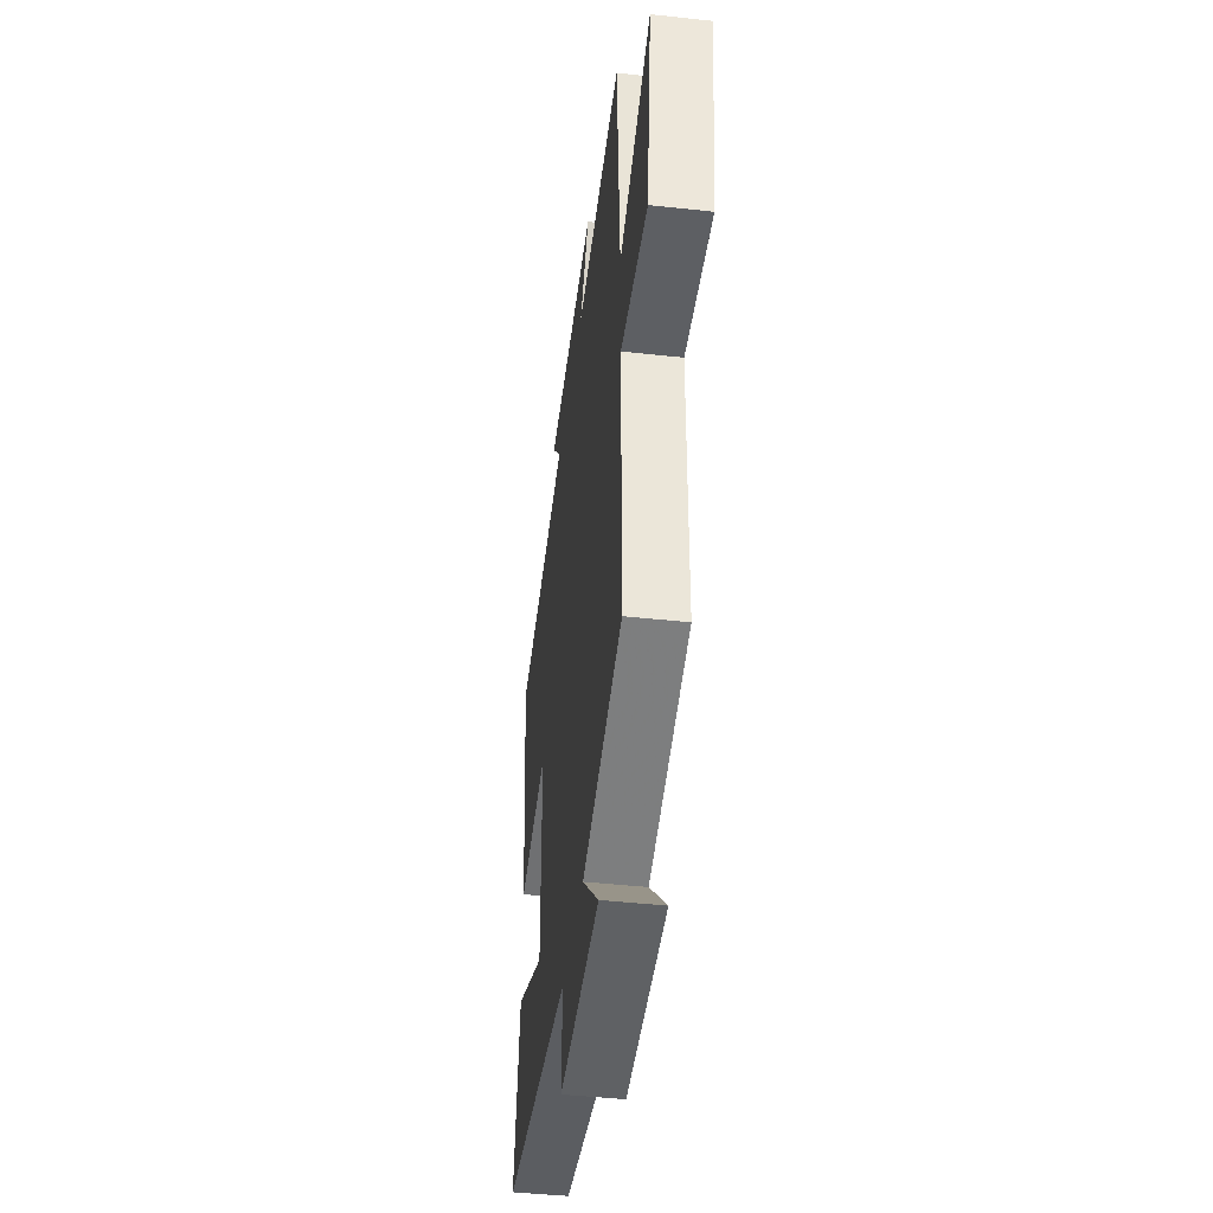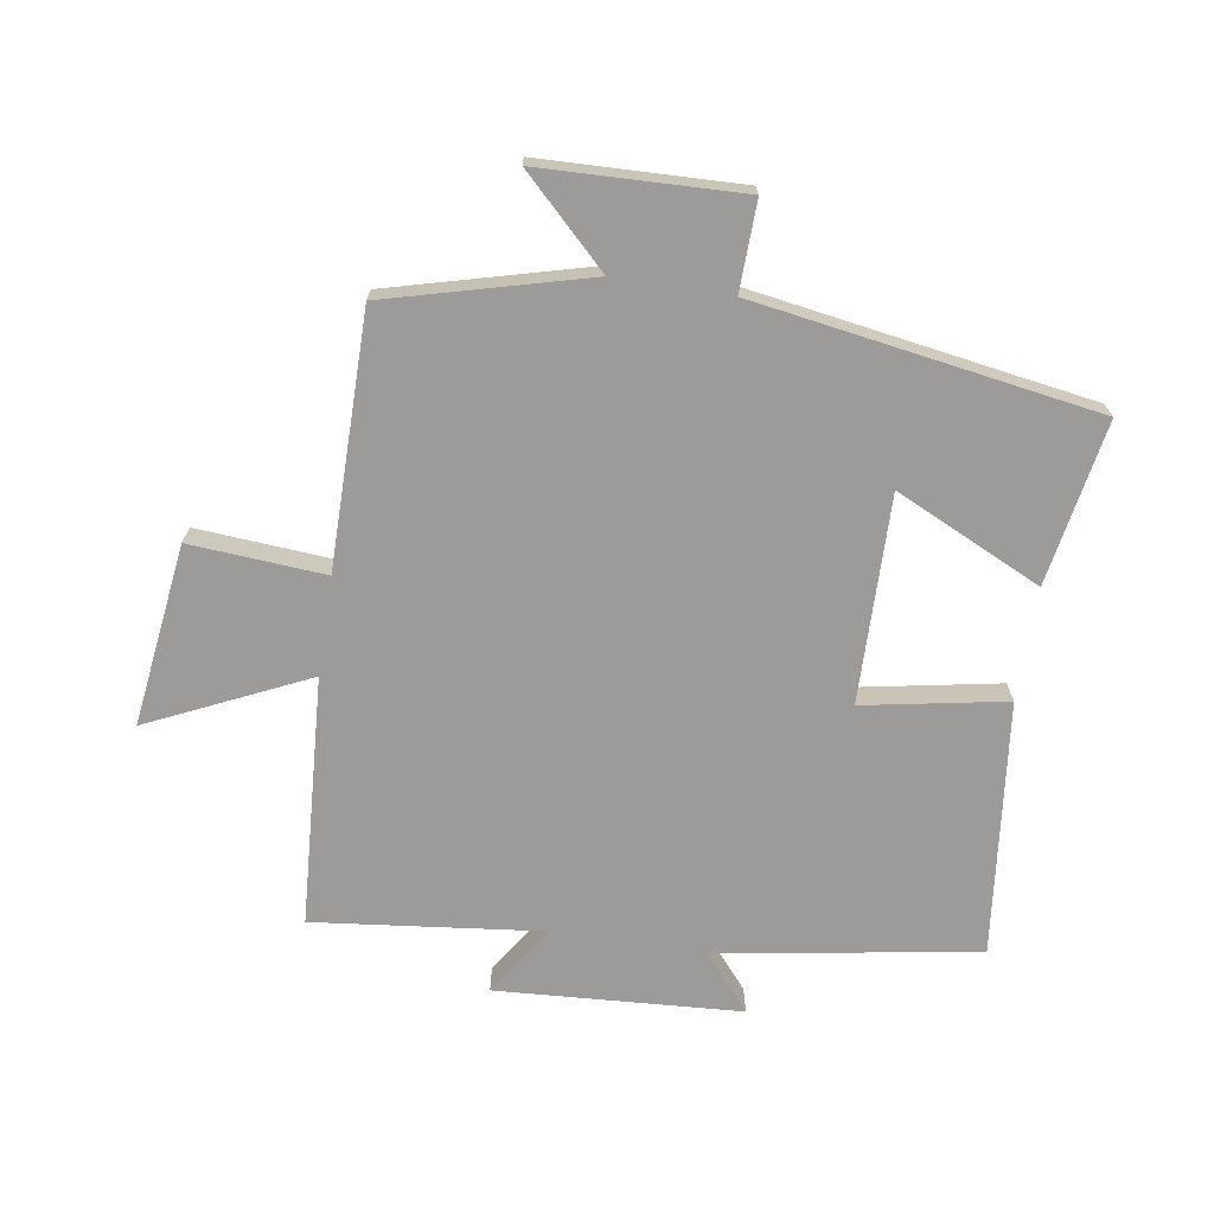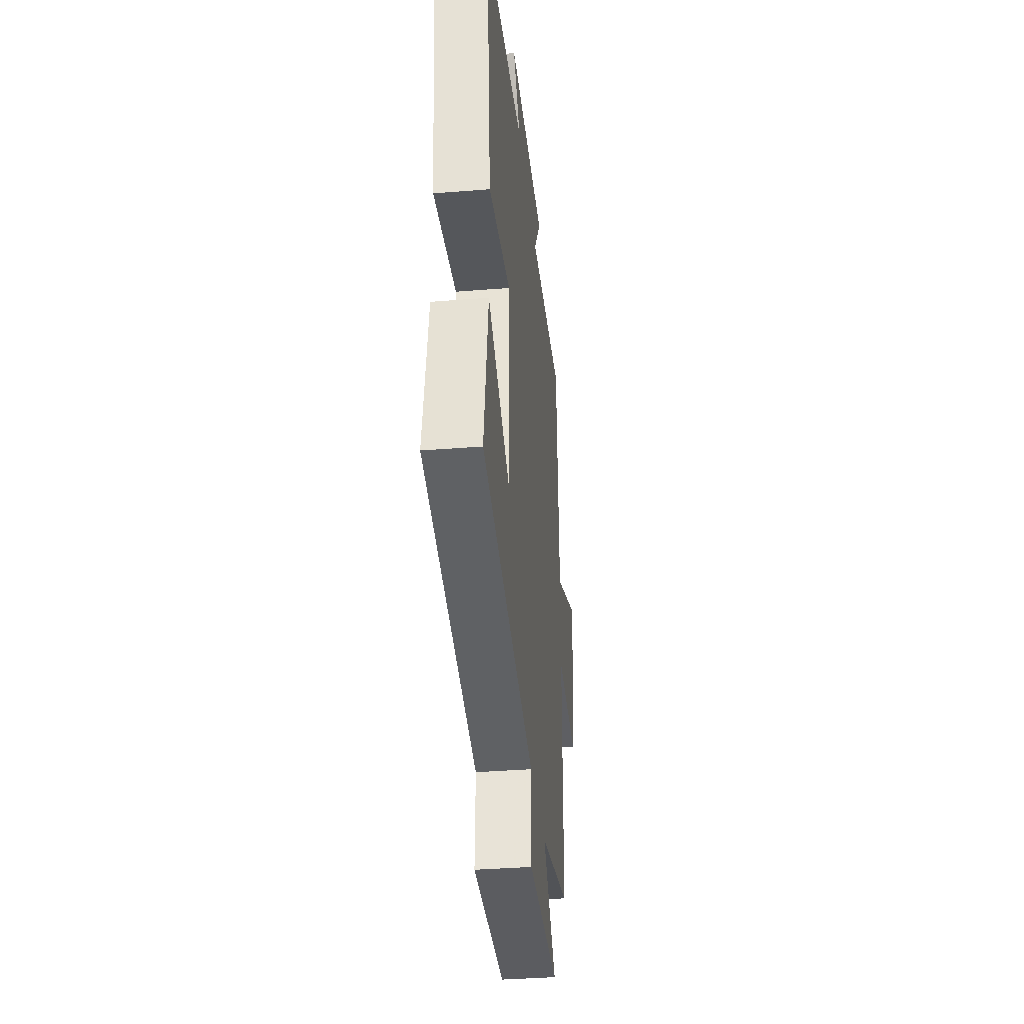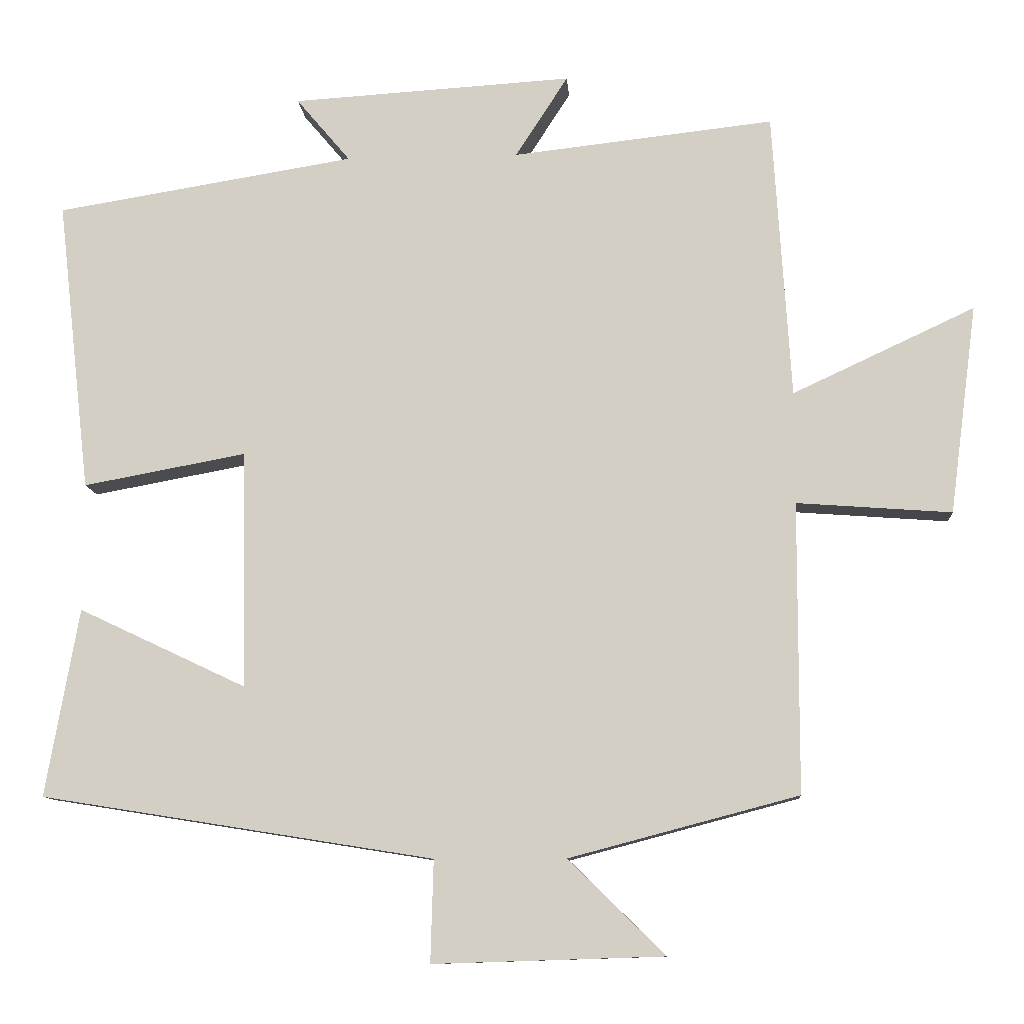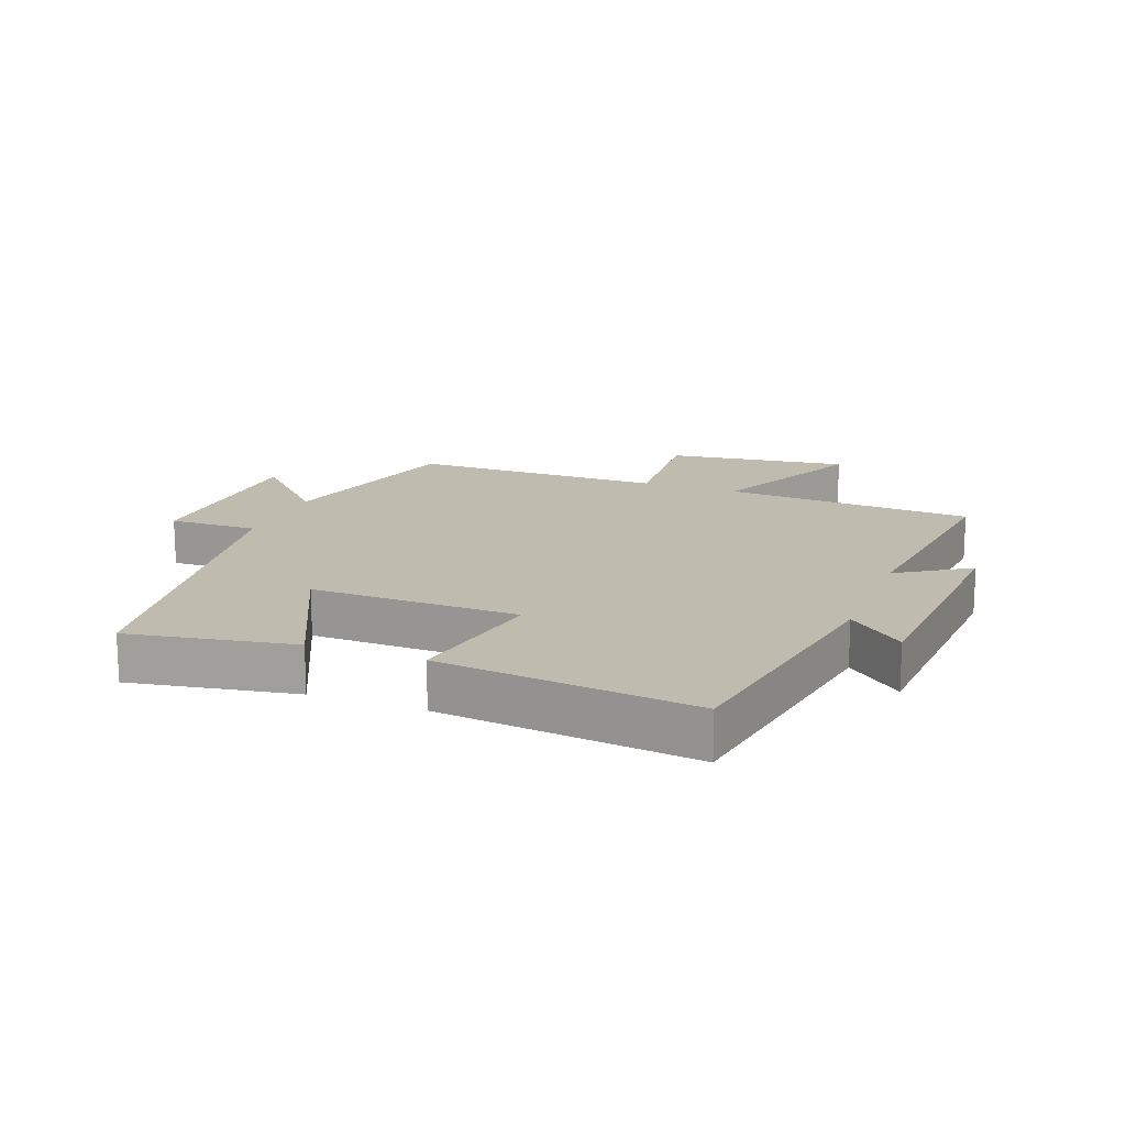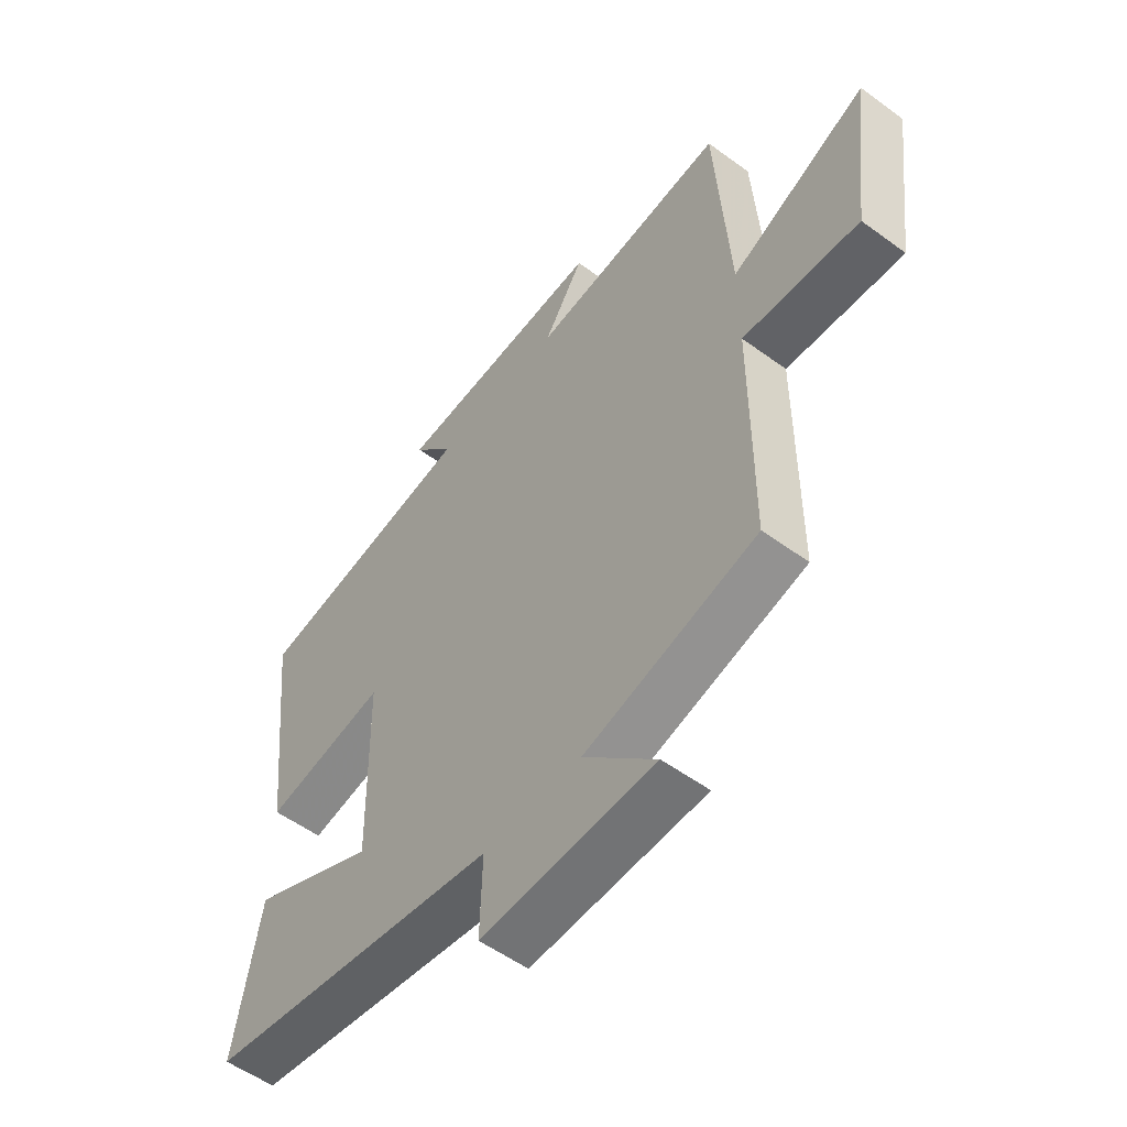
<metadata>
{"format":"obj","ext":"obj","renderer":"f3d","projection":"perspective","resolution":1024,"background":"white","views":[{"elev":-44.4,"azim":82.7,"up":"+Z"},{"elev":-69.8,"azim":171.1,"up":"+Y"},{"elev":-37.0,"azim":-84.1,"up":"+Z"},{"elev":-10.4,"azim":4.1,"up":"+Z"},{"elev":16.1,"azim":-69.1,"up":"+Y"},{"elev":-54.3,"azim":52.1,"up":"+Z"}]}
</metadata>
<code>
v -0.546 0.07 0.432
v -0.13 0.07 0.5
v -0.205 0.07 0.589
v 0.185 0.07 0.613
v 0.112 0.07 0.5
v 0.475 0.07 0.541
v 0.5 0.07 0.143
v 0.753 0.07 0.261
v 0.715 0.07 -0.029
v 0.5 0.07 -0.013
v 0.499 0.07 -0.416
v 0.181 0.07 -0.5
v 0.315 0.07 -0.631
v -0.005 0.07 -0.641
v -0.001 0.07 -0.5
v -0.546 0.07 -0.413
v -0.5 0.07 -0.152
v -0.267 0.07 -0.262
v -0.273 0.07 0.068
v -0.5 0.07 0.026
v -0.546 0 0.432
v -0.13 0 0.5
v -0.205 0 0.589
v 0.185 0 0.613
v 0.112 0 0.5
v 0.475 0 0.541
v 0.5 0 0.143
v 0.753 0 0.261
v 0.715 0 -0.029
v 0.5 0 -0.013
v 0.499 0 -0.416
v 0.181 0 -0.5
v 0.315 0 -0.631
v -0.005 0 -0.641
v -0.001 0 -0.5
v -0.546 0 -0.413
v -0.5 0 -0.152
v -0.267 0 -0.262
v -0.273 0 0.068
v -0.5 0 0.026
f 19 20 1 2
f 18 19 2
f 15 16 17 18
f 15 18 2
f 12 13 14 15
f 10 11 12 15
f 10 15 2
f 7 8 9 10
f 5 6 7 10
f 5 10 2 3
f 3 4 5
f 22 21 40 39
f 22 39 38
f 38 37 36 35
f 22 38 35
f 35 34 33 32
f 35 32 31 30
f 22 35 30
f 30 29 28 27
f 30 27 26 25
f 23 22 30 25
f 25 24 23
f 1 21 22 2
f 2 22 23 3
f 3 23 24 4
f 4 24 25 5
f 5 25 26 6
f 6 26 27 7
f 7 27 28 8
f 8 28 29 9
f 9 29 30 10
f 10 30 31 11
f 11 31 32 12
f 12 32 33 13
f 13 33 34 14
f 14 34 35 15
f 15 35 36 16
f 16 36 37 17
f 17 37 38 18
f 18 38 39 19
f 19 39 40 20
f 20 40 21 1

</code>
